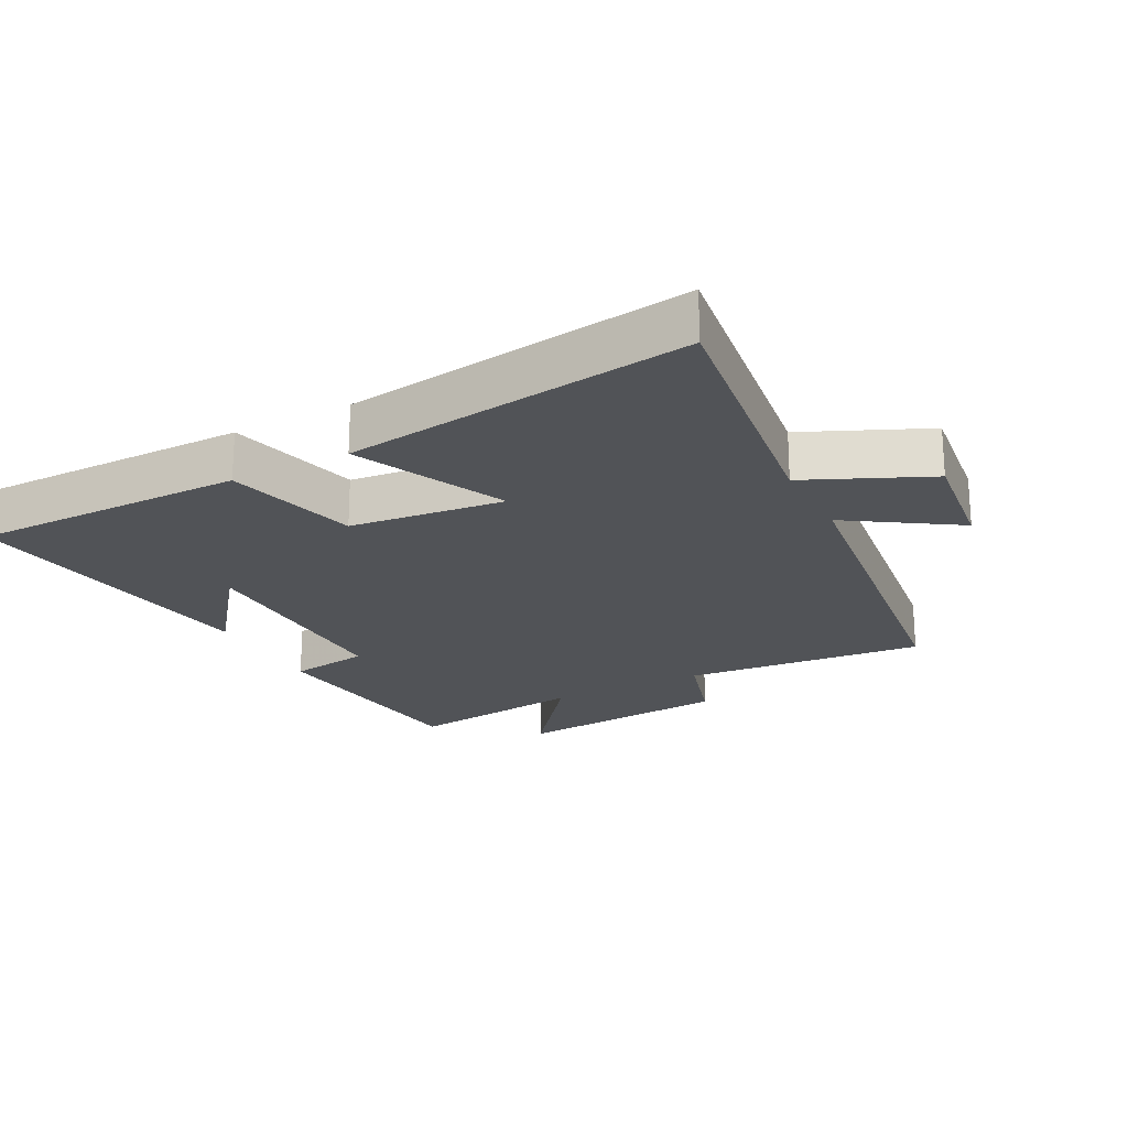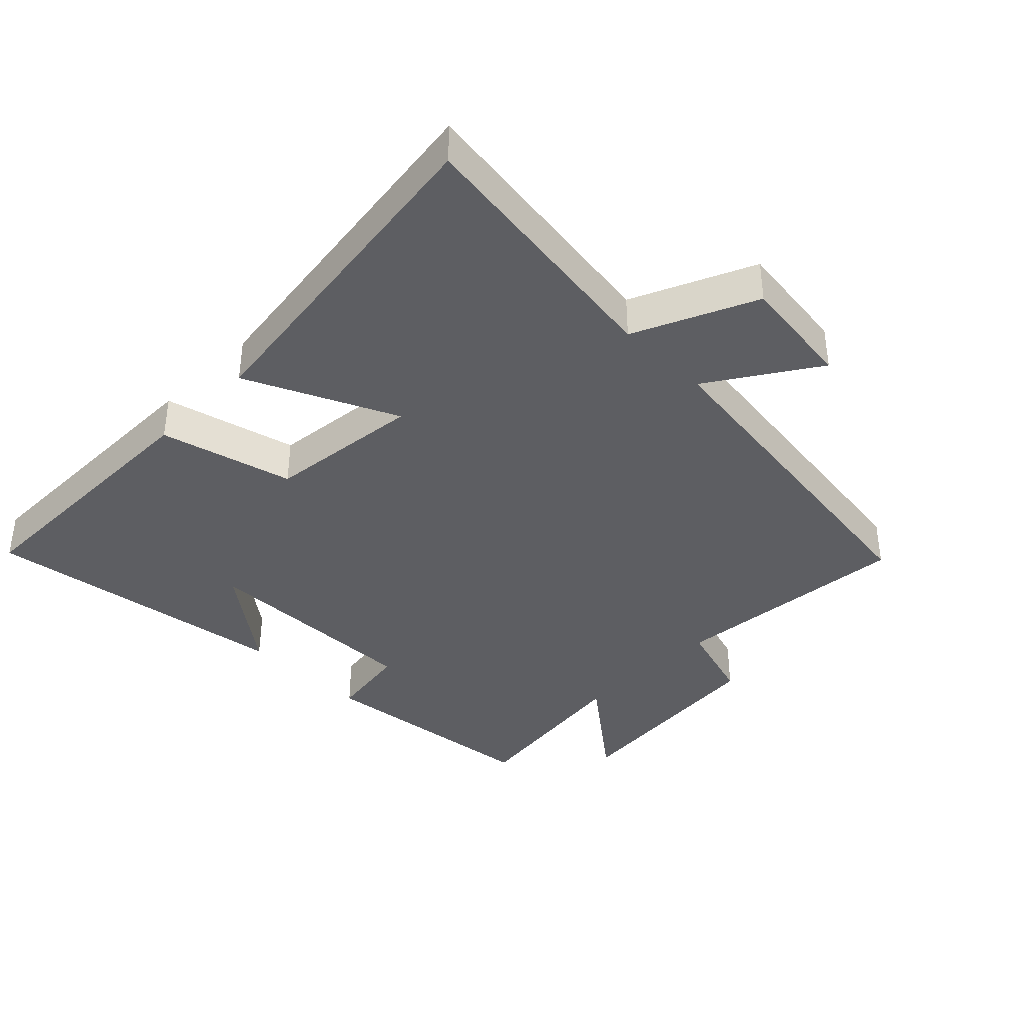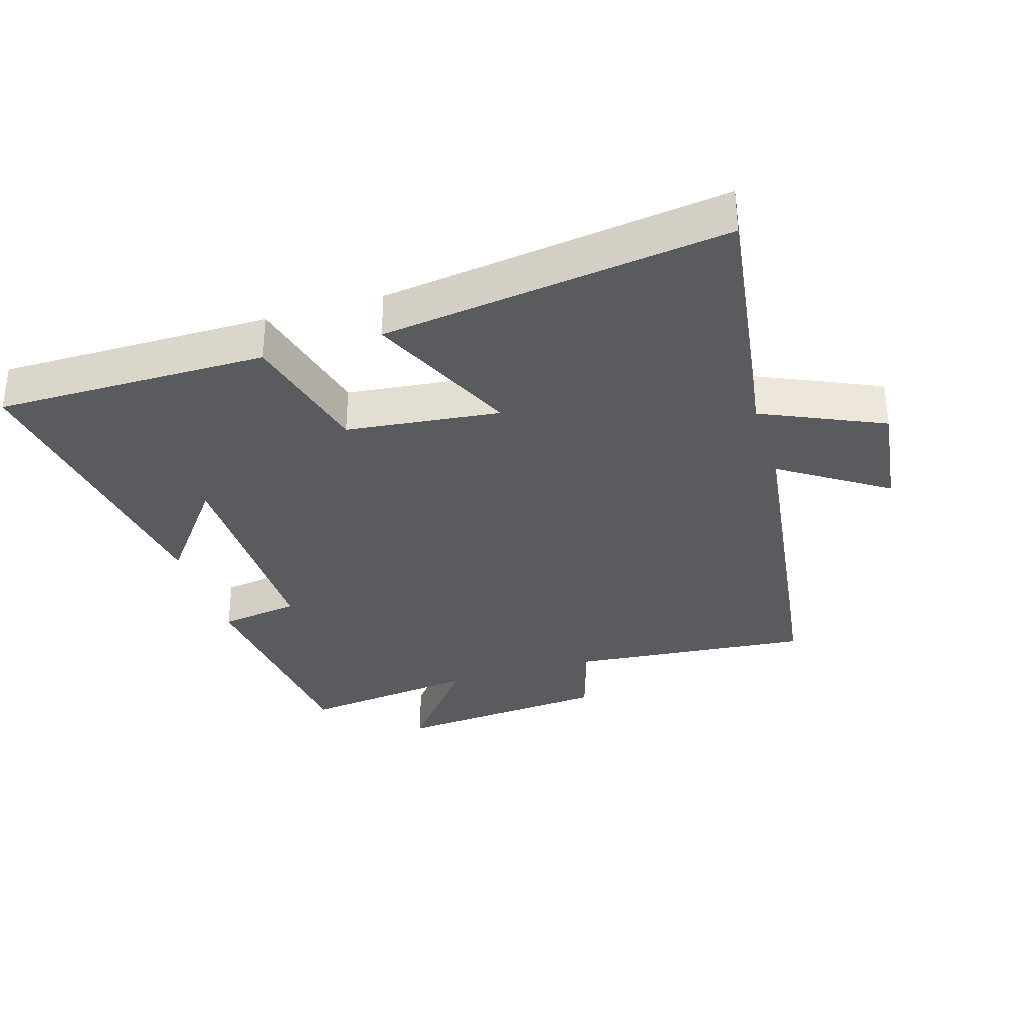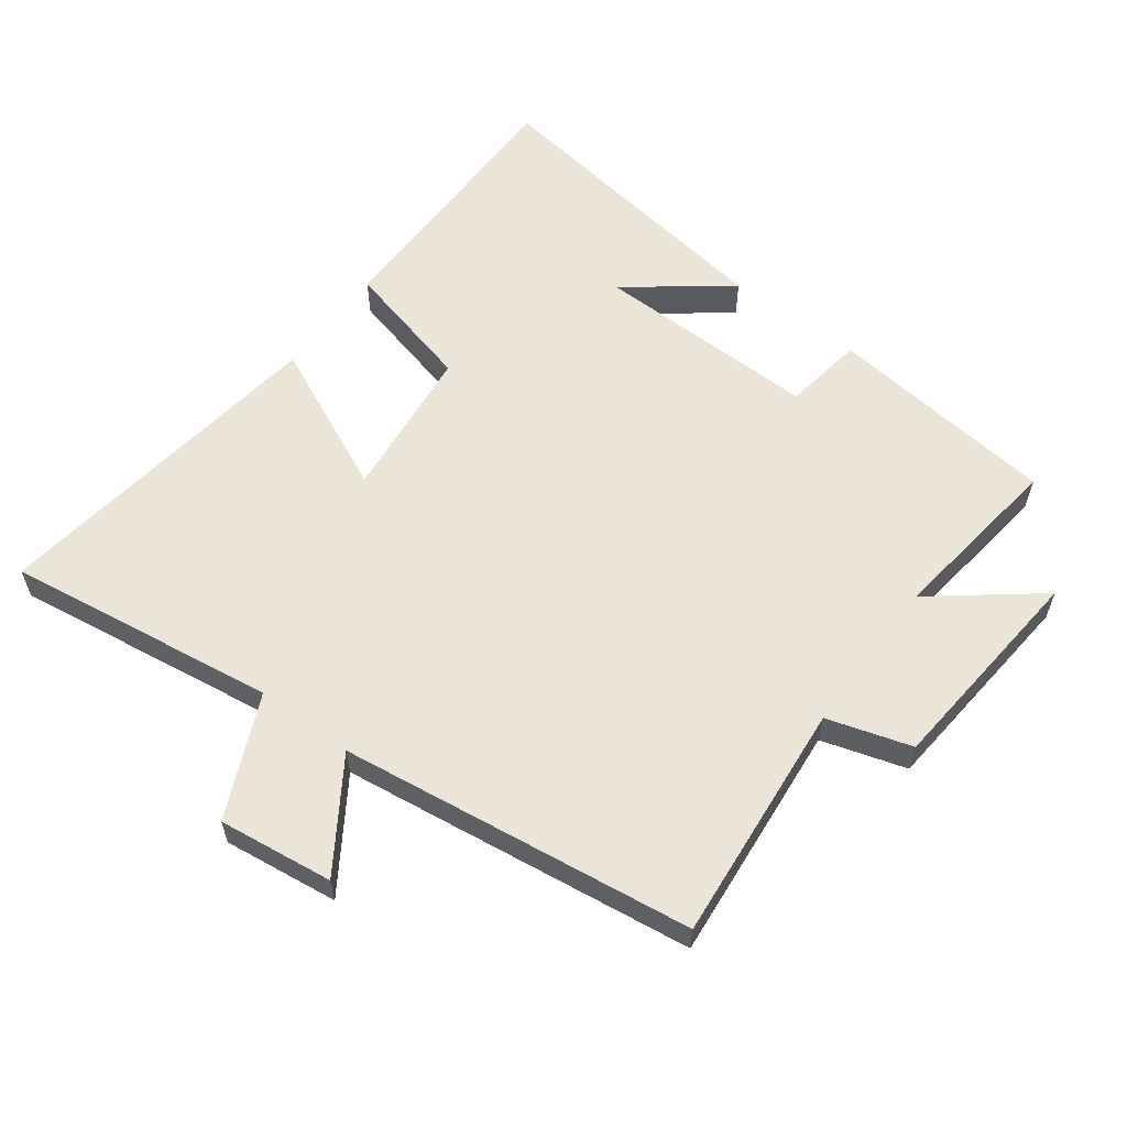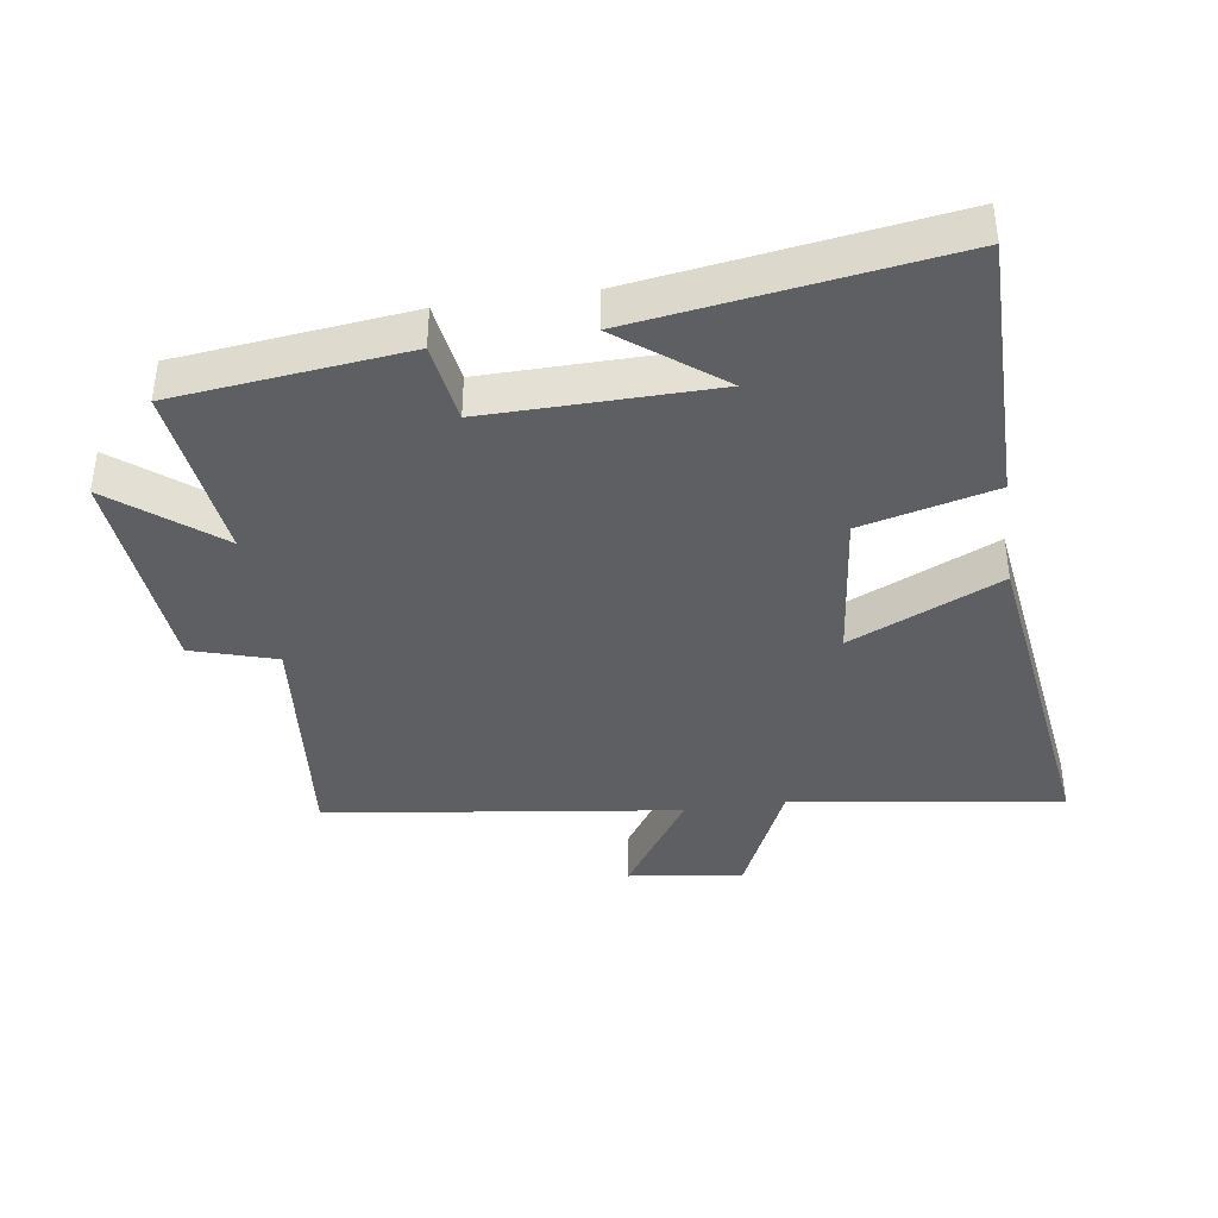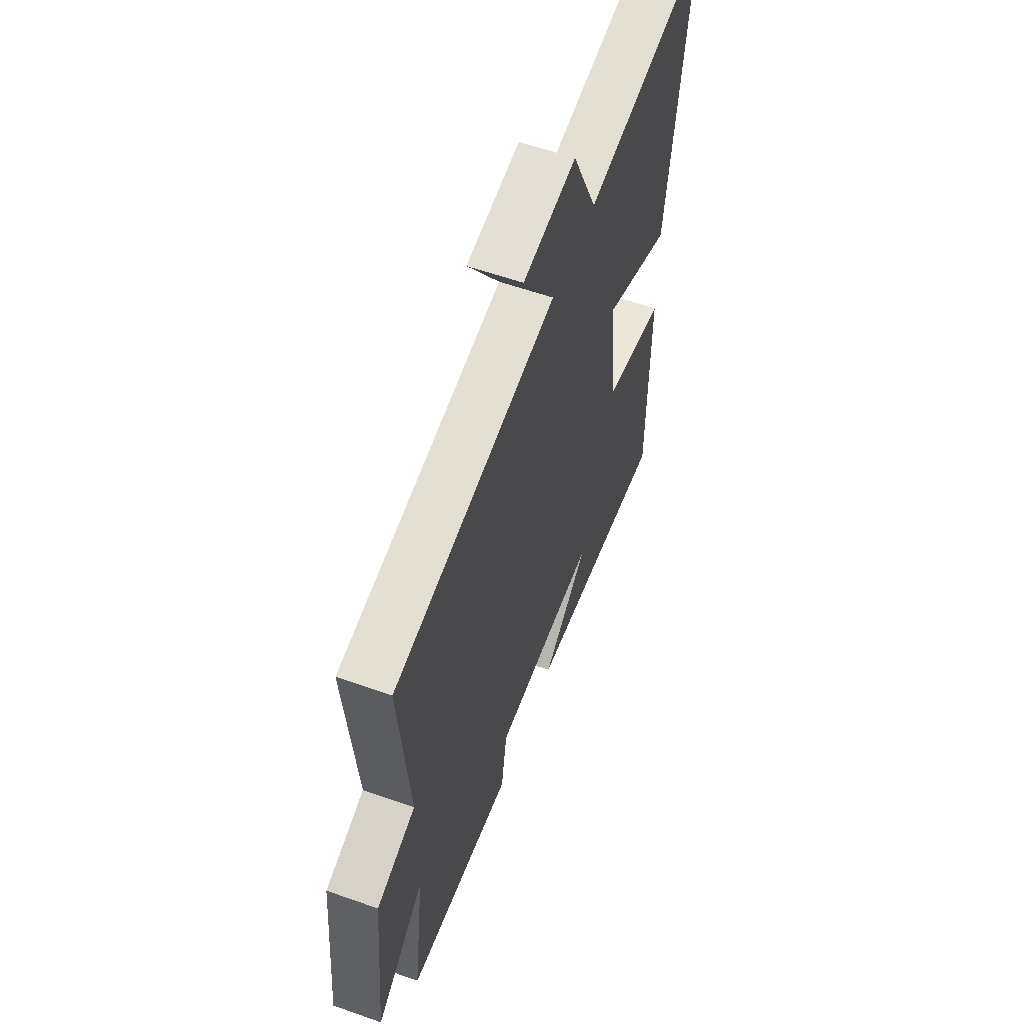
<metadata>
{"format":"obj","ext":"obj","renderer":"f3d","projection":"perspective","resolution":1024,"background":"white","views":[{"elev":-21.9,"azim":-62.4,"up":"+Y"},{"elev":-38.7,"azim":-44.8,"up":"+Y"},{"elev":-33.3,"azim":-73.2,"up":"+Y"},{"elev":59.2,"azim":36.6,"up":"+Y"},{"elev":-39.6,"azim":-171.8,"up":"+Y"},{"elev":58.4,"azim":110.1,"up":"+Z"}]}
</metadata>
<code>
v -0.573 0.07 0.558
v -0.159 0.07 0.5
v -0.076 0.07 0.686
v 0.1 0.07 0.664
v -0.007 0.07 0.5
v 0.534 0.07 0.429
v 0.5 0.07 0.06
v 0.629 0.07 0.021
v 0.659 0.07 -0.311
v 0.5 0.07 -0.186
v 0.535 0.07 -0.459
v 0.183 0.07 -0.5
v 0.164 0.07 -0.377
v -0.18 0.07 -0.383
v -0.027 0.07 -0.5
v -0.499 0.07 -0.57
v -0.5 0.07 -0.153
v -0.297 0.07 -0.101
v -0.271 0.07 0.135
v -0.5 0.07 0.029
v -0.573 0 0.558
v -0.159 0 0.5
v -0.076 0 0.686
v 0.1 0 0.664
v -0.007 0 0.5
v 0.534 0 0.429
v 0.5 0 0.06
v 0.629 0 0.021
v 0.659 0 -0.311
v 0.5 0 -0.186
v 0.535 0 -0.459
v 0.183 0 -0.5
v 0.164 0 -0.377
v -0.18 0 -0.383
v -0.027 0 -0.5
v -0.499 0 -0.57
v -0.5 0 -0.153
v -0.297 0 -0.101
v -0.271 0 0.135
v -0.5 0 0.029
f 19 20 1 2
f 18 19 2 3
f 16 17 18
f 14 15 16
f 14 16 18
f 13 14 18 3
f 10 11 12 13
f 7 8 9 10
f 7 10 13
f 5 6 7 13
f 3 4 5
f 3 5 13
f 22 21 40 39
f 23 22 39 38
f 38 37 36
f 36 35 34
f 38 36 34
f 23 38 34 33
f 33 32 31 30
f 30 29 28 27
f 33 30 27
f 33 27 26 25
f 25 24 23
f 33 25 23
f 1 21 22 2
f 2 22 23 3
f 3 23 24 4
f 4 24 25 5
f 5 25 26 6
f 6 26 27 7
f 7 27 28 8
f 8 28 29 9
f 9 29 30 10
f 10 30 31 11
f 11 31 32 12
f 12 32 33 13
f 13 33 34 14
f 14 34 35 15
f 15 35 36 16
f 16 36 37 17
f 17 37 38 18
f 18 38 39 19
f 19 39 40 20
f 20 40 21 1

</code>
